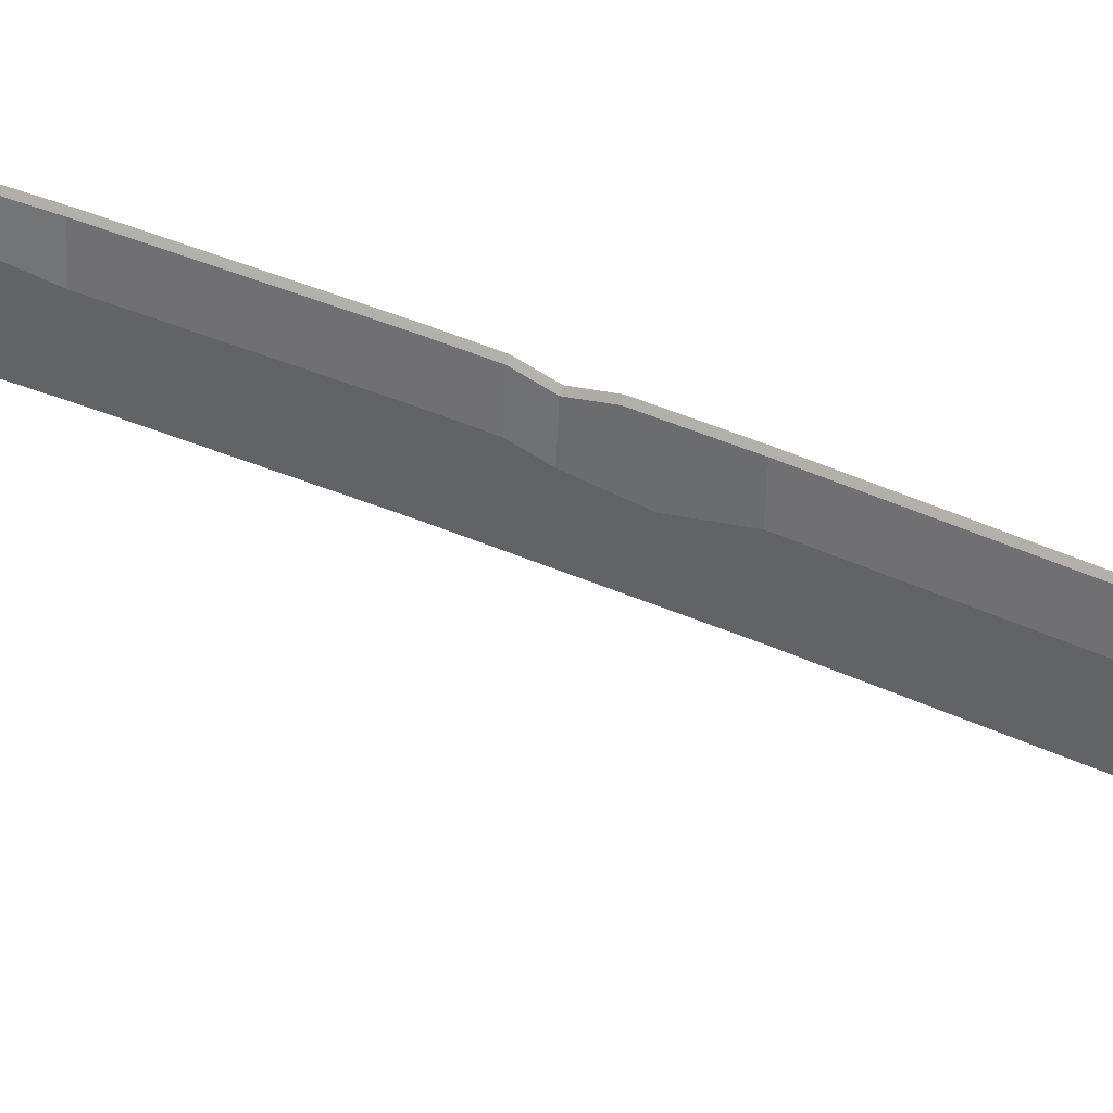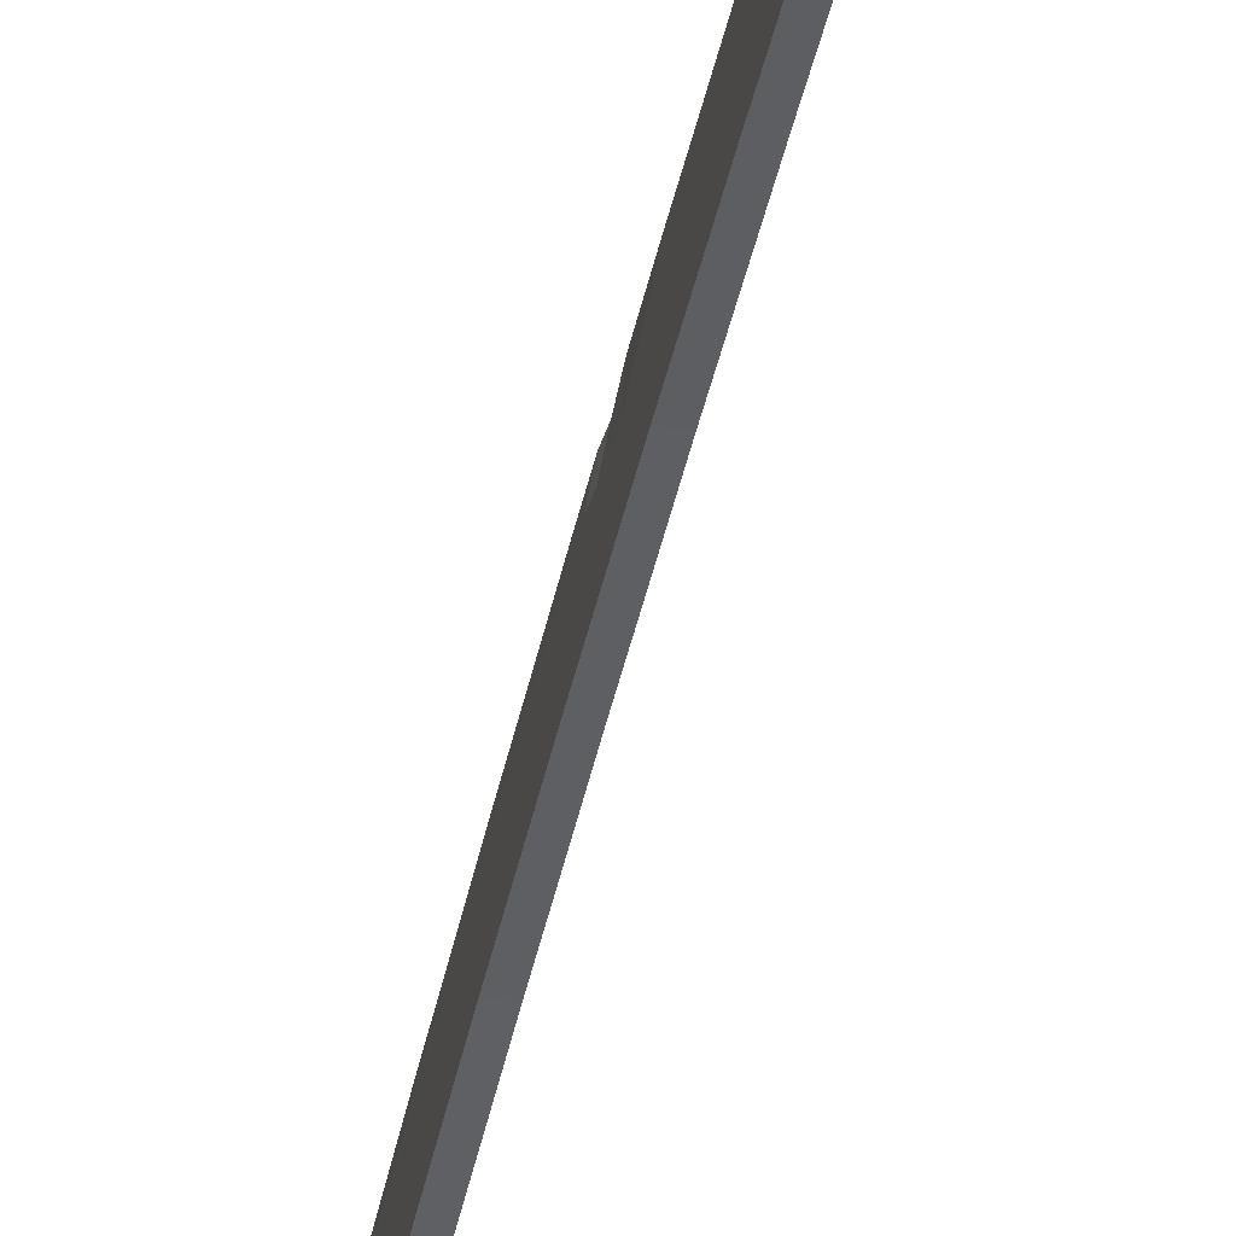
<metadata>
{"format":"obj","ext":"obj","renderer":"f3d","projection":"perspective","resolution":1024,"background":"white","views":[{"elev":41.3,"azim":-58.7,"up":"+Z"},{"elev":-37.8,"azim":-11.3,"up":"+Z"}]}
</metadata>
<code>
v 0.008461 0.2248 0.03224
v 0.008461 0.1798 0.0302
v 0.008461 0.1348 0.03154
v 0.008461 0.08987 0.03053
v 0.008461 0.04491 0.02948
v 0.008461 -2.6e-05 0.02796
v 0.008461 -0.04496 0.0261
v 0.008461 -0.08987 0.02203
v 0.008461 -0.1348 0.02136
v 0.008461 -0.1796 0.01848
v 0.008461 -0.2245 0.01528
v 0.008461 0.2248 -0.02579
v 0.008461 0.1802 -0.02598
v 0.008461 0.1357 -0.0252
v 0.008461 0.09119 -0.02735
v 0.008461 0.04667 -0.0275
v 0.008461 0.002164 -0.03004
v 0.008461 -0.04233 -0.03058
v 0.008461 -0.08681 -0.03407
v 0.008461 -0.1313 -0.03658
v 0.008461 -0.1757 -0.03565
v 0.008461 -0.2201 -0.0426
v 0.01163 0.2023 0.02164
v 0.01786 0.1882 0.0031
v 0.01163 0.2025 -0.01529
v 0.01786 0.2166 0.003214
v 0.01163 0.1574 0.02129
v 0.01786 0.1434 0.002642
v 0.01163 0.1579 -0.01565
v 0.01786 0.1719 0.00297
v 0.01163 0.1125 0.0206
v 0.01786 0.09866 0.001849
v 0.01163 0.1133 -0.01633
v 0.01786 0.1271 0.00239
v 0.01163 0.06767 0.01958
v 0.01786 0.05393 0.00072
v 0.01163 0.06865 -0.01735
v 0.01786 0.08239 0.001475
v 0.01163 0.0228 0.01821
v 0.01786 0.009199 -0.000738
v 0.01163 0.02406 -0.0187
v 0.01786 0.03766 0.000224
v 0.01163 -0.02205 0.01652
v 0.01786 -0.03551 -0.002538
v 0.01163 -0.02052 -0.02038
v 0.01786 -0.00706 -0.001356
v 0.01163 -0.0669 0.01449
v 0.01786 -0.08021 -0.004667
v 0.01163 -0.06509 -0.0224
v 0.01786 -0.05177 -0.003271
v 0.01163 -0.1117 0.01213
v 0.01786 -0.1249 -0.007131
v 0.01163 -0.1096 -0.02475
v 0.01786 -0.09646 -0.005521
v 0.01163 -0.1565 0.009432
v 0.01786 -0.1696 -0.009924
v 0.01163 -0.1542 -0.02743
v 0.01786 -0.1411 -0.008108
v 0.01163 -0.2013 0.006396
v 0.01786 -0.2142 -0.01306
v 0.01163 -0.1987 -0.03045
v 0.01786 -0.1858 -0.01102
v 0.01786 0.2248 0.003642
v 0.01786 0.18 0.003039
v 0.01786 0.1353 0.00252
v 0.01786 0.09053 0.001666
v 0.01786 0.04579 0.000475
v 0.01786 0.001069 -0.001043
v 0.01786 -0.04364 -0.002897
v 0.01786 -0.08834 -0.005086
v 0.01786 -0.133 -0.007612
v 0.01786 -0.1777 -0.01047
v 0.01786 -0.2223 -0.01369
v -0.000587 0.2248 0.03712
v -0.000587 0.1798 0.03507
v -0.000587 0.1348 0.03641
v -0.000587 0.08976 0.03541
v -0.000587 0.04477 0.03436
v -0.000587 -0.00021 0.03282
v -0.000587 -0.04517 0.03096
v -0.000587 -0.09012 0.0269
v -0.000587 -0.1351 0.02622
v -0.000587 -0.18 0.02335
v -0.000587 -0.2249 0.02014
v -0.000587 0.2248 -0.03067
v -0.000587 0.1803 -0.03085
v -0.000587 0.1358 -0.03007
v -0.000587 0.0913 -0.03222
v -0.000587 0.04682 -0.03237
v -0.000587 0.002348 -0.03491
v -0.000587 -0.04211 -0.03545
v -0.000587 -0.08656 -0.03893
v -0.000587 -0.131 -0.04144
v -0.000587 -0.1754 -0.04051
v -0.000587 -0.2198 -0.04746
v -0.000587 -0.2368 -0.01478
v 0.01158 -0.2271 0.01769
v 0.02203 -0.2247 -0.01387
v 0.01158 -0.2392 0.01676
v 0.02203 -0.2368 -0.0148
v 0.01158 -0.2223 -0.04537
v 0.01158 -0.2344 -0.0463
v -0.000587 -0.2276 0.02494
v -0.000587 -0.2398 0.02401
v -0.000587 -0.2217 -0.05262
v -0.000587 -0.2338 -0.05355
v -0.009636 0.2248 0.03224
v -0.009636 0.1798 0.0302
v -0.009636 0.1348 0.03154
v -0.009636 0.08987 0.03053
v -0.009636 0.04491 0.02948
v -0.009636 -2.6e-05 0.02796
v -0.009636 -0.04496 0.0261
v -0.009636 -0.08987 0.02203
v -0.009636 -0.1348 0.02136
v -0.009636 -0.1796 0.01848
v -0.009636 -0.2245 0.01528
v -0.009636 0.2248 -0.02579
v -0.009636 0.1802 -0.02598
v -0.009636 0.1357 -0.0252
v -0.009636 0.09119 -0.02735
v -0.009636 0.04667 -0.0275
v -0.009636 0.002164 -0.03004
v -0.009636 -0.04233 -0.03058
v -0.009636 -0.08681 -0.03407
v -0.009636 -0.1313 -0.03658
v -0.009636 -0.1757 -0.03565
v -0.009636 -0.2201 -0.0426
v -0.0128 0.2023 0.02164
v -0.01904 0.1882 0.0031
v -0.0128 0.2025 -0.01529
v -0.01904 0.2166 0.003214
v -0.0128 0.1574 0.02129
v -0.01904 0.1434 0.002642
v -0.0128 0.1579 -0.01565
v -0.01904 0.1719 0.00297
v -0.0128 0.1125 0.0206
v -0.01904 0.09866 0.001849
v -0.0128 0.1133 -0.01633
v -0.01904 0.1271 0.00239
v -0.0128 0.06767 0.01958
v -0.01904 0.05393 0.00072
v -0.0128 0.06865 -0.01735
v -0.01904 0.08239 0.001475
v -0.0128 0.0228 0.01821
v -0.01904 0.009199 -0.000738
v -0.0128 0.02406 -0.0187
v -0.01904 0.03766 0.000224
v -0.0128 -0.02205 0.01652
v -0.01904 -0.03551 -0.002538
v -0.0128 -0.02052 -0.02038
v -0.01904 -0.00706 -0.001356
v -0.0128 -0.0669 0.01449
v -0.01904 -0.08021 -0.004667
v -0.0128 -0.06509 -0.0224
v -0.01904 -0.05177 -0.003271
v -0.0128 -0.1117 0.01213
v -0.01904 -0.1249 -0.007131
v -0.0128 -0.1096 -0.02475
v -0.01904 -0.09646 -0.005521
v -0.0128 -0.1565 0.009432
v -0.01904 -0.1696 -0.009924
v -0.0128 -0.1542 -0.02743
v -0.01904 -0.1411 -0.008108
v -0.0128 -0.2013 0.006396
v -0.01904 -0.2142 -0.01306
v -0.0128 -0.1987 -0.03045
v -0.01904 -0.1858 -0.01102
v -0.01904 0.2248 0.003642
v -0.01904 0.18 0.003039
v -0.01904 0.1353 0.00252
v -0.01904 0.09053 0.001666
v -0.01904 0.04579 0.000475
v -0.01904 0.001069 -0.001043
v -0.01904 -0.04364 -0.002897
v -0.01904 -0.08834 -0.005086
v -0.01904 -0.133 -0.007612
v -0.01904 -0.1777 -0.01047
v -0.01904 -0.2223 -0.01369
v -0.01276 -0.2271 0.01769
v -0.0232 -0.2247 -0.01387
v -0.01276 -0.2392 0.01676
v -0.0232 -0.2368 -0.0148
v -0.01276 -0.2223 -0.04537
v -0.01276 -0.2344 -0.0463
v 0.004822 0.2485 -0.02445
v 0.004822 0.3499 -0.02536
v 0.004822 0.3506 0.01193
v 0.004822 0.2484 0.01283
v 0.004822 0.4513 -0.02829
v 0.004822 0.4527 0.008975
v 0.004822 0.5526 -0.03325
v 0.004822 0.5548 0.003977
v 0.004822 0.6538 -0.04023
v 0.004822 0.6567 -0.003057
v 0.004822 0.7548 -0.04924
v 0.004822 0.7585 -0.01213
v 0.004822 0.8556 -0.06026
v 0.004822 0.86 -0.02324
v 0.004822 0.9562 -0.0733
v 0.004822 0.9603 -0.04252
v 0.004822 1.057 -0.08835
v 0.004822 1.062 -0.05153
v 0.004822 1.156 -0.1054
v 0.004822 1.163 -0.06871
v 0.004822 1.271 -0.1277
v 0.004822 1.26 -0.099
v 0.001385 1.255 -0.08317
v 0.001385 1.167 -0.0485
v 0.001385 1.066 -0.03125
v 0.001385 0.9642 -0.01604
v 0.001385 0.8625 -0.002843
v 0.001385 0.7605 0.008303
v 0.001385 0.6583 0.01741
v 0.001385 0.556 0.02448
v 0.001385 0.4535 0.0295
v 0.001385 0.351 0.03246
v 0.001385 0.2484 0.03337
v 0.01021 0.2485 -0.03357
v 0.01021 0.2484 0.01547
v 0.01021 0.2484 0.04249
v 0.01124 0.228 -0.03769
v 0.01124 0.2279 0.01639
v 0.01124 0.2279 0.04618
v -0.001263 0.2279 0.01639
v -0.000336 0.2279 0.04618
v -0.000336 0.2484 0.04249
v -0.000336 0.2484 0.03562
v -0.000336 0.351 0.03471
v -0.000336 0.4535 0.03175
v -0.000336 0.556 0.02673
v -0.000336 0.6583 0.01966
v -0.000336 0.7605 0.01055
v -0.000336 0.8625 -0.000593
v -0.000336 0.9642 -0.01378
v -0.000336 1.066 -0.029
v -0.000336 1.167 -0.04625
v -0.000336 1.255 -0.08092
v -0.000336 1.26 -0.099
v -0.000336 1.271 -0.1277
v -0.000336 1.156 -0.1054
v -0.000336 1.057 -0.08835
v -0.000336 0.9562 -0.0733
v -0.000336 0.8556 -0.06026
v -0.000336 0.7548 -0.04924
v -0.000336 0.6538 -0.04023
v -0.000336 0.5526 -0.03325
v -0.000336 0.4513 -0.02829
v -0.000336 0.3499 -0.02536
v -0.000336 0.2485 -0.02445
v -0.000336 0.2485 -0.03357
v -0.000336 0.228 -0.03769
v 0.001385 0.851 -0.007238
v -0.000336 0.851 -0.004987
v 0.001385 0.843 -0.000715
v -0.000336 0.8429 0.001551
v 0.004822 0.8494 -0.02846
v 0.004822 0.8327 -0.01904
v -0.000336 1.216 -0.06225
v 0.001385 1.216 -0.0645
v 0.004822 1.217 -0.08239
v 0.004822 1.217 -0.1172
v -0.000336 1.217 -0.1172
v -0.000336 1.2 -0.0613
v 0.001385 1.2 -0.06355
v 0.004822 1.199 -0.07787
v 0.004822 1.197 -0.1133
v -0.000336 1.197 -0.1133
v -0.000336 1.184 -0.052
v 0.001385 1.184 -0.05425
v 0.004822 1.182 -0.07363
v 0.004822 1.178 -0.1096
v -0.000336 1.178 -0.1096
v -0.000336 0.5288 0.02806
v 0.001385 0.5288 0.02581
v 0.004822 0.5277 0.005305
v -0.000336 0.5051 -0.03092
v -0.000336 0.5133 0.02484
v 0.001385 0.5133 0.02259
v 0.004822 0.5123 0.002078
v -0.000336 0.4956 0.02968
v 0.001385 0.4956 0.02743
v 0.004822 0.4831 0.000658
v 0.004822 0.5051 -0.03092
v -0.000336 0.7048 0.01552
v 0.001385 0.7048 0.01327
v 0.004822 0.6967 -0.002004
v 0.004822 0.6998 -0.04433
v -0.000336 0.6998 -0.04433
v -0.000336 0.3002 0.03516
v 0.001385 0.3002 0.03291
v 0.004822 0.2984 0.006068
v 0.004822 0.2997 -0.02491
v -0.000336 0.2997 -0.02491
v -0.005489 0.2485 -0.02445
v -0.005489 0.3499 -0.02536
v -0.005489 0.3506 0.01193
v -0.005489 0.2484 0.01283
v -0.005489 0.4513 -0.02829
v -0.005489 0.4527 0.008975
v -0.005489 0.5526 -0.03325
v -0.005489 0.5548 0.003977
v -0.005489 0.6538 -0.04023
v -0.005489 0.6567 -0.003057
v -0.005489 0.7548 -0.04924
v -0.005489 0.7585 -0.01213
v -0.005489 0.8556 -0.06026
v -0.005489 0.86 -0.02324
v -0.005489 0.9562 -0.0733
v -0.005489 0.9603 -0.04252
v -0.005489 1.057 -0.08835
v -0.005489 1.062 -0.05153
v -0.005489 1.156 -0.1054
v -0.005489 1.163 -0.06871
v -0.005489 1.271 -0.1277
v -0.005489 1.26 -0.099
v -0.002052 1.255 -0.08317
v -0.002052 1.167 -0.0485
v -0.002052 1.066 -0.03125
v -0.002052 0.9642 -0.01604
v -0.002052 0.8625 -0.002843
v -0.002052 0.7605 0.008303
v -0.002052 0.6583 0.01741
v -0.002052 0.556 0.02448
v -0.002052 0.4535 0.0295
v -0.002052 0.351 0.03246
v -0.002052 0.2484 0.03337
v -0.01088 0.2485 -0.03357
v -0.01088 0.2484 0.01547
v -0.01088 0.2484 0.04249
v -0.01191 0.228 -0.03769
v -0.01191 0.2279 0.01639
v -0.01191 0.2279 0.04618
v 0.000595 0.2279 0.01639
v -0.002052 0.851 -0.007238
v -0.002052 0.843 -0.000715
v -0.005489 0.8494 -0.02846
v -0.005489 0.8327 -0.01904
v -0.002052 1.216 -0.0645
v -0.005489 1.217 -0.08239
v -0.005489 1.217 -0.1172
v -0.002052 1.2 -0.06355
v -0.005489 1.199 -0.07787
v -0.005489 1.197 -0.1133
v -0.002052 1.184 -0.05425
v -0.005489 1.182 -0.07363
v -0.005489 1.178 -0.1096
v -0.002052 0.5288 0.02581
v -0.005489 0.5277 0.005305
v -0.002052 0.5133 0.02259
v -0.005489 0.5123 0.002078
v -0.002052 0.4956 0.02743
v -0.005489 0.4831 0.000658
v -0.005489 0.5051 -0.03092
v -0.002052 0.7048 0.01327
v -0.005489 0.6967 -0.002004
v -0.005489 0.6998 -0.04433
v -0.002052 0.3002 0.03291
v -0.005489 0.2984 0.006068
v -0.005489 0.2997 -0.02491
v -0.03354 0.2358 -0.02582
v -0.01936 0.2358 -0.0474
v 0 0.2358 -0.0553
v 0.01936 0.2358 -0.0474
v 0.03354 0.2358 -0.02582
v 0.03873 0.2358 0.003642
v 0.03354 0.2358 0.03311
v 0.01936 0.2358 0.05469
v 0 0.2358 0.06259
v -0.01936 0.2358 0.05469
v -0.03354 0.2358 0.03311
v -0.03873 0.2358 0.003642
v -0.03354 0.2248 -0.02582
v -0.01936 0.2248 -0.0474
v 0 0.2248 -0.0553
v 0.01936 0.2248 -0.0474
v 0.03354 0.2248 -0.02582
v 0.03873 0.2248 0.003642
v 0.03354 0.2248 0.03311
v 0.01936 0.2247 0.05469
v 0 0.2247 0.06259
v -0.01936 0.2247 0.05469
v -0.03354 0.2248 0.03311
v -0.03873 0.2248 0.003642
v 0 0.2358 0.003642
v 0 0.2248 0.003642
f 26 24 25
f 30 28 29
f 34 32 33
f 38 36 37
f 42 40 41
f 46 44 45
f 50 48 49
f 54 52 53
f 58 56 57
f 62 60 61
f 23 2 24
f 64 13 24
f 24 13 25
f 25 12 26
f 12 63 26
f 27 3 28
f 65 14 28
f 28 14 29
f 29 13 30
f 13 64 30
f 31 4 32
f 66 15 32
f 32 15 33
f 33 14 34
f 14 65 34
f 35 5 36
f 67 16 36
f 36 16 37
f 37 15 38
f 15 66 38
f 39 6 40
f 68 17 40
f 40 17 41
f 41 16 42
f 16 67 42
f 43 7 44
f 69 18 44
f 44 18 45
f 45 17 46
f 17 68 46
f 47 8 48
f 70 19 48
f 48 19 49
f 49 18 50
f 18 69 50
f 51 9 52
f 71 20 52
f 52 20 53
f 53 19 54
f 19 70 54
f 55 10 56
f 72 21 56
f 56 21 57
f 57 20 58
f 20 71 58
f 59 11 60
f 73 22 60
f 60 22 61
f 61 21 62
f 21 72 62
f 63 1 26
f 26 1 23
f 2 64 24
f 64 2 30
f 30 2 27
f 3 65 28
f 65 3 34
f 34 3 31
f 4 66 32
f 66 4 38
f 38 4 35
f 5 67 36
f 67 5 42
f 42 5 39
f 6 68 40
f 68 6 46
f 46 6 43
f 7 69 44
f 69 7 50
f 50 7 47
f 8 70 48
f 70 8 54
f 54 8 51
f 9 71 52
f 71 9 58
f 58 9 55
f 10 72 56
f 72 10 62
f 62 10 59
f 11 73 60
f 23 24 26
f 27 28 30
f 31 32 34
f 35 36 38
f 39 40 42
f 43 44 46
f 47 48 50
f 51 52 54
f 55 56 58
f 59 60 62
f 10 11 59
f 22 21 61
f 21 20 57
f 20 19 53
f 8 9 51
f 9 10 55
f 19 18 49
f 18 17 45
f 17 16 41
f 16 15 37
f 15 14 33
f 14 13 29
f 13 12 25
f 1 2 23
f 2 3 27
f 3 4 31
f 4 5 35
f 5 6 39
f 6 7 43
f 7 8 47
f 2 1 74 75
f 3 2 75 76
f 4 3 76 77
f 5 4 77 78
f 6 5 78 79
f 7 6 79 80
f 8 7 80 81
f 9 8 81 82
f 10 9 82 83
f 11 10 83 84
f 12 13 86 85
f 13 14 87 86
f 14 15 88 87
f 15 16 89 88
f 16 17 90 89
f 17 18 91 90
f 18 19 92 91
f 19 20 93 92
f 20 21 94 93
f 21 22 95 94
f 98 97 99 100
f 101 98 100 102
f 97 103 104 99
f 105 101 102 106
f 104 96 99
f 73 11 97 98
f 96 100 99
f 22 73 98 101
f 96 102 100
f 11 84 103 97
f 95 22 101 105
f 96 106 102
f 132 131 130
f 136 135 134
f 140 139 138
f 144 143 142
f 148 147 146
f 152 151 150
f 156 155 154
f 160 159 158
f 164 163 162
f 168 167 166
f 129 130 108
f 170 130 119
f 130 131 119
f 131 132 118
f 118 132 169
f 133 134 109
f 171 134 120
f 134 135 120
f 135 136 119
f 119 136 170
f 137 138 110
f 172 138 121
f 138 139 121
f 139 140 120
f 120 140 171
f 141 142 111
f 173 142 122
f 142 143 122
f 143 144 121
f 121 144 172
f 145 146 112
f 174 146 123
f 146 147 123
f 147 148 122
f 122 148 173
f 149 150 113
f 175 150 124
f 150 151 124
f 151 152 123
f 123 152 174
f 153 154 114
f 176 154 125
f 154 155 125
f 155 156 124
f 124 156 175
f 157 158 115
f 177 158 126
f 158 159 126
f 159 160 125
f 125 160 176
f 161 162 116
f 178 162 127
f 162 163 127
f 163 164 126
f 126 164 177
f 165 166 117
f 179 166 128
f 166 167 128
f 167 168 127
f 127 168 178
f 169 132 107
f 132 129 107
f 108 130 170
f 170 136 108
f 136 133 108
f 109 134 171
f 171 140 109
f 140 137 109
f 110 138 172
f 172 144 110
f 144 141 110
f 111 142 173
f 173 148 111
f 148 145 111
f 112 146 174
f 174 152 112
f 152 149 112
f 113 150 175
f 175 156 113
f 156 153 113
f 114 154 176
f 176 160 114
f 160 157 114
f 115 158 177
f 177 164 115
f 164 161 115
f 116 162 178
f 178 168 116
f 168 165 116
f 117 166 179
f 129 132 130
f 133 136 134
f 137 140 138
f 141 144 142
f 145 148 146
f 149 152 150
f 153 156 154
f 157 160 158
f 161 164 162
f 165 168 166
f 116 165 117
f 128 167 127
f 127 163 126
f 126 159 125
f 114 157 115
f 115 161 116
f 125 155 124
f 124 151 123
f 123 147 122
f 122 143 121
f 121 139 120
f 120 135 119
f 119 131 118
f 107 129 108
f 108 133 109
f 109 137 110
f 110 141 111
f 111 145 112
f 112 149 113
f 113 153 114
f 108 75 74 107
f 109 76 75 108
f 110 77 76 109
f 111 78 77 110
f 112 79 78 111
f 113 80 79 112
f 114 81 80 113
f 115 82 81 114
f 116 83 82 115
f 117 84 83 116
f 118 85 86 119
f 119 86 87 120
f 120 87 88 121
f 121 88 89 122
f 122 89 90 123
f 123 90 91 124
f 124 91 92 125
f 125 92 93 126
f 126 93 94 127
f 127 94 95 128
f 181 183 182 180
f 184 185 183 181
f 180 182 104 103
f 105 106 185 184
f 96 182 183
f 96 183 185
f 106 96 185
f 179 181 180 117
f 128 184 181 179
f 117 180 103 84
f 96 104 182
f 95 105 184 128
f 293 187 188 292
f 187 190 191 188
f 284 192 193 276
f 192 194 195 193
f 288 196 197 287
f 258 198 199 257
f 198 200 201 199
f 200 202 203 201
f 202 204 205 203
f 262 206 207 261
f 261 207 208 260
f 203 205 209 210
f 201 203 210 211
f 199 201 211 212
f 253 199 212
f 287 197 213 286
f 193 195 214 215
f 276 193 215 275
f 188 191 216 217
f 292 188 217 291
f 186 189 220 219
f 189 218 221 220
f 219 220 223 222
f 220 221 224 223
f 226 225 223 224
f 221 227 226 224
f 218 228 227 221
f 229 290 291 217
f 230 229 217 216
f 231 274 275 215
f 232 231 215 214
f 233 285 286 213
f 255 256 233 213
f 235 234 212 211
f 236 235 211 210
f 237 236 210 209
f 238 259 260 208
f 239 238 208 207
f 240 239 207 206
f 263 240 206 262
f 242 241 204 202
f 243 242 202 200
f 244 243 200 198
f 245 244 198 196
f 289 245 196 288
f 247 246 194 192
f 277 247 192 284
f 249 248 190 187
f 294 249 187 293
f 251 250 186 219
f 252 251 219 222
f 225 252 222 223
f 234 254 253 212
f 253 254 256 255
f 253 257 199
f 255 258 257 253
f 197 258 255 213
f 196 198 258 197
f 259 264 265 260
f 266 261 260 265
f 267 262 261 266
f 268 263 262 267
f 264 269 270 265
f 271 266 265 270
f 272 267 266 271
f 273 268 267 272
f 269 237 209 270
f 205 271 270 209
f 204 272 271 205
f 241 273 272 204
f 274 278 279 275
f 280 276 275 279
f 284 276 280
f 278 281 282 279
f 283 280 279 282
f 284 280 283
f 281 230 216 282
f 191 283 282 216
f 190 284 283 191
f 248 277 284 190
f 285 232 214 286
f 195 287 286 214
f 194 288 287 195
f 246 289 288 194
f 290 228 218 291
f 189 292 291 218
f 186 293 292 189
f 250 294 293 186
f 360 359 297 296
f 296 297 300 299
f 354 349 302 301
f 301 302 304 303
f 357 356 306 305
f 338 337 308 307
f 307 308 310 309
f 309 310 312 311
f 311 312 314 313
f 341 340 316 315
f 340 339 317 316
f 312 319 318 314
f 310 320 319 312
f 308 321 320 310
f 335 321 308
f 356 355 322 306
f 302 324 323 304
f 349 348 324 302
f 297 326 325 300
f 359 358 326 297
f 295 328 329 298
f 298 329 330 327
f 328 331 332 329
f 329 332 333 330
f 226 333 332 334
f 330 333 226 227
f 327 330 227 228
f 229 326 358 290
f 230 325 326 229
f 231 324 348 274
f 232 323 324 231
f 233 322 355 285
f 336 322 233 256
f 235 320 321 234
f 236 319 320 235
f 237 318 319 236
f 238 317 339 259
f 239 316 317 238
f 240 315 316 239
f 263 341 315 240
f 242 311 313 241
f 243 309 311 242
f 244 307 309 243
f 245 305 307 244
f 289 357 305 245
f 247 301 303 246
f 277 354 301 247
f 249 296 299 248
f 294 360 296 249
f 251 328 295 250
f 252 331 328 251
f 334 332 331 252
f 234 321 335 254
f 335 336 256 254
f 335 308 337
f 336 335 337 338
f 306 322 336 338
f 305 306 338 307
f 259 339 342 264
f 343 342 339 340
f 344 343 340 341
f 268 344 341 263
f 264 342 345 269
f 346 345 342 343
f 347 346 343 344
f 273 347 344 268
f 269 345 318 237
f 314 318 345 346
f 313 314 346 347
f 241 313 347 273
f 274 348 350 278
f 351 350 348 349
f 354 351 349
f 278 350 352 281
f 353 352 350 351
f 354 353 351
f 281 352 325 230
f 300 325 352 353
f 299 300 353 354
f 248 299 354 277
f 285 355 323 232
f 304 323 355 356
f 303 304 356 357
f 246 303 357 289
f 290 358 327 228
f 298 327 358 359
f 295 298 359 360
f 250 295 360 294
f 361 362 374 373
f 362 363 375 374
f 363 364 376 375
f 364 365 377 376
f 365 366 378 377
f 366 367 379 378
f 367 368 380 379
f 368 369 381 380
f 369 370 382 381
f 370 371 383 382
f 371 372 384 383
f 372 361 373 384
f 362 361 385
f 363 362 385
f 364 363 385
f 365 364 385
f 366 365 385
f 367 366 385
f 368 367 385
f 369 368 385
f 370 369 385
f 371 370 385
f 372 371 385
f 361 372 385
f 373 374 386
f 374 375 386
f 375 376 386
f 376 377 386
f 377 378 386
f 378 379 386
f 379 380 386
f 380 381 386
f 381 382 386
f 382 383 386
f 383 384 386
f 384 373 386

</code>
